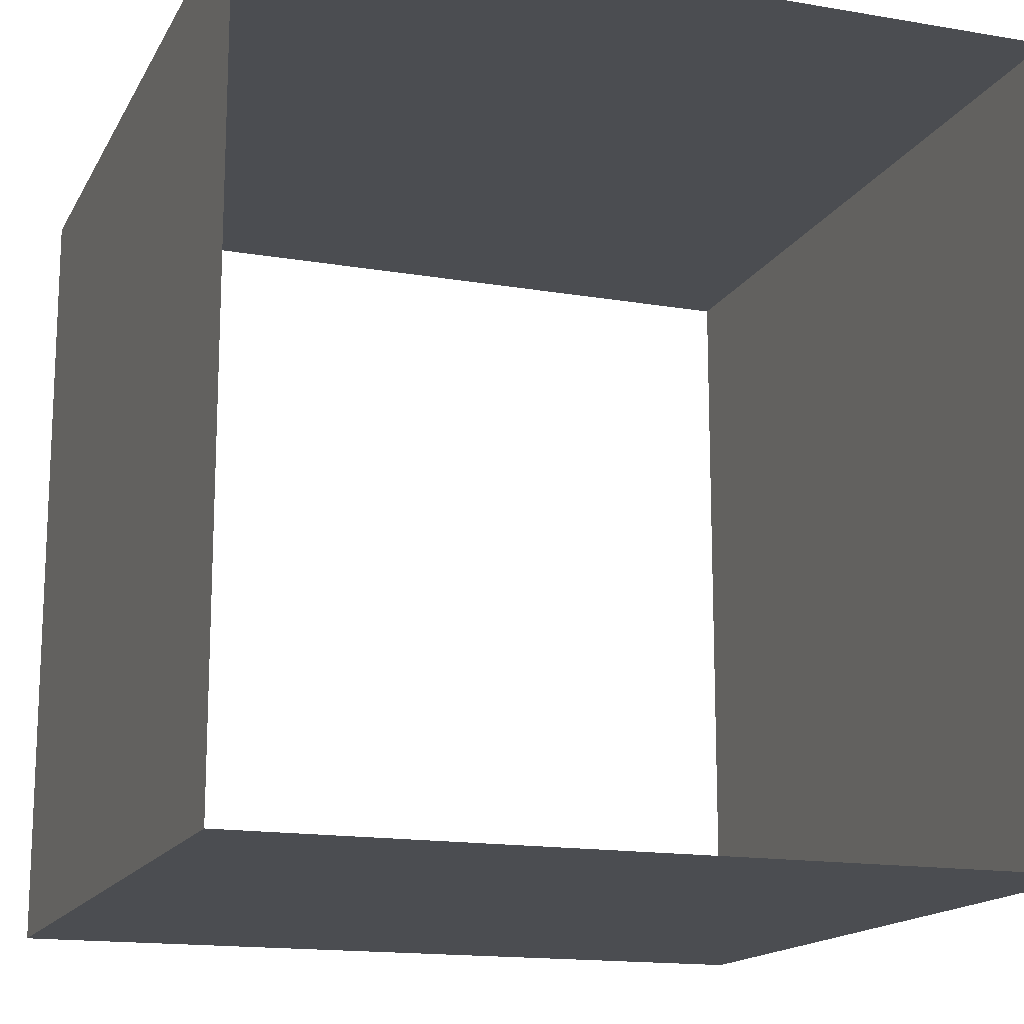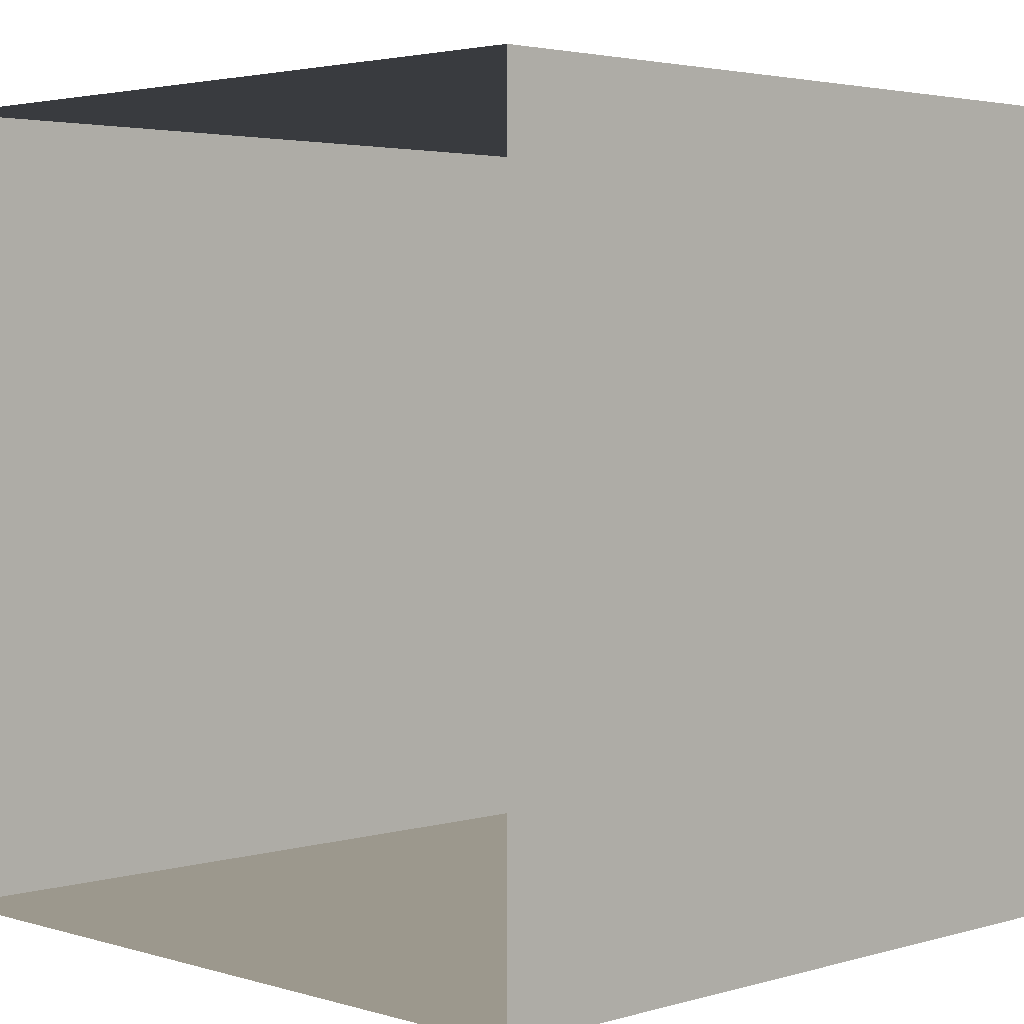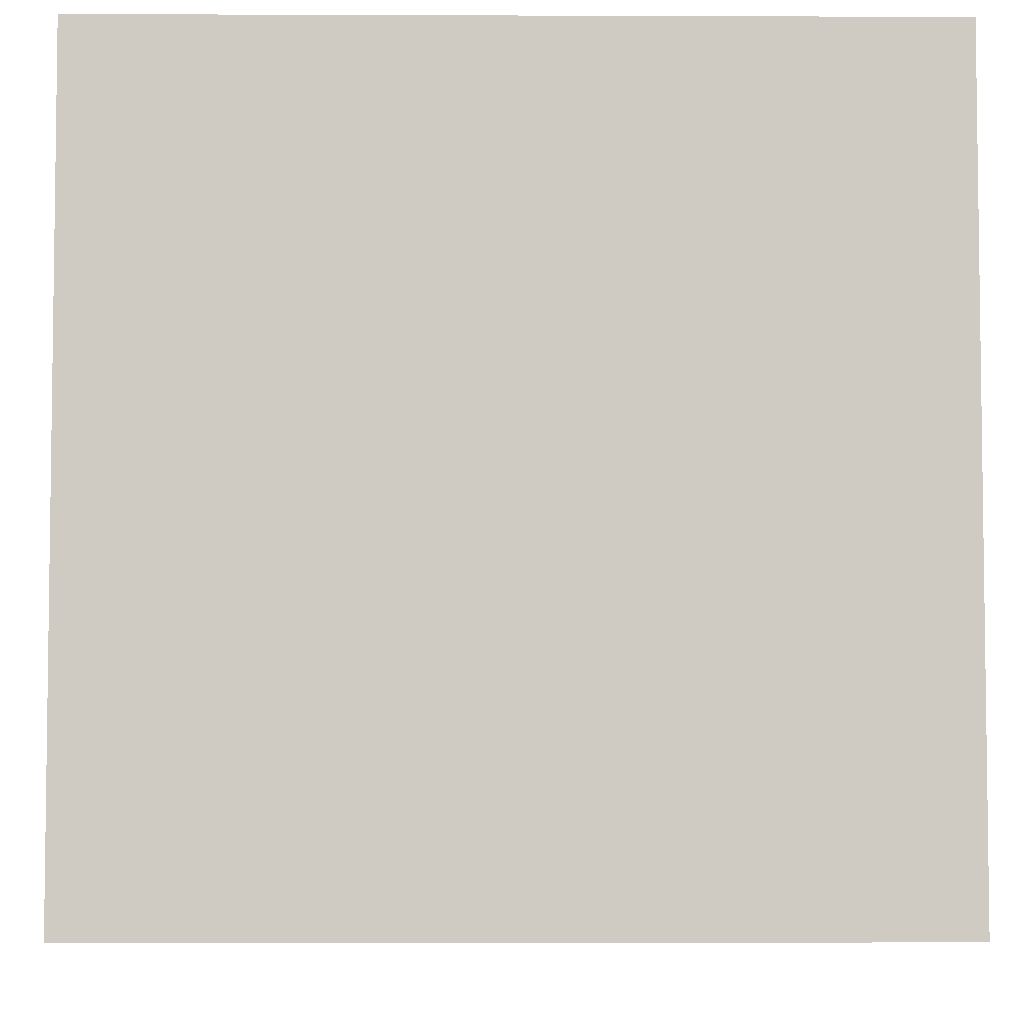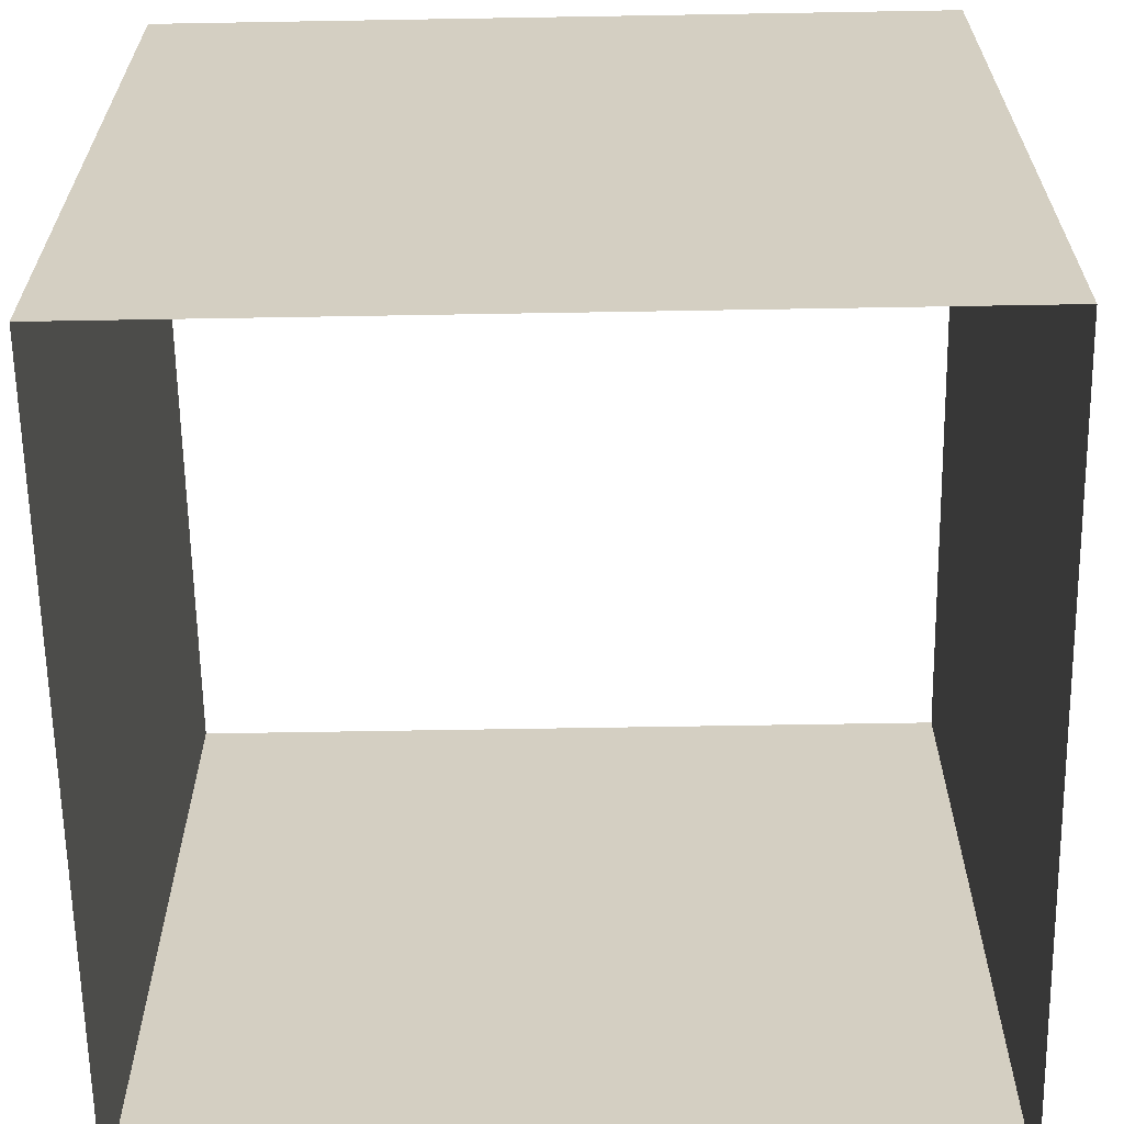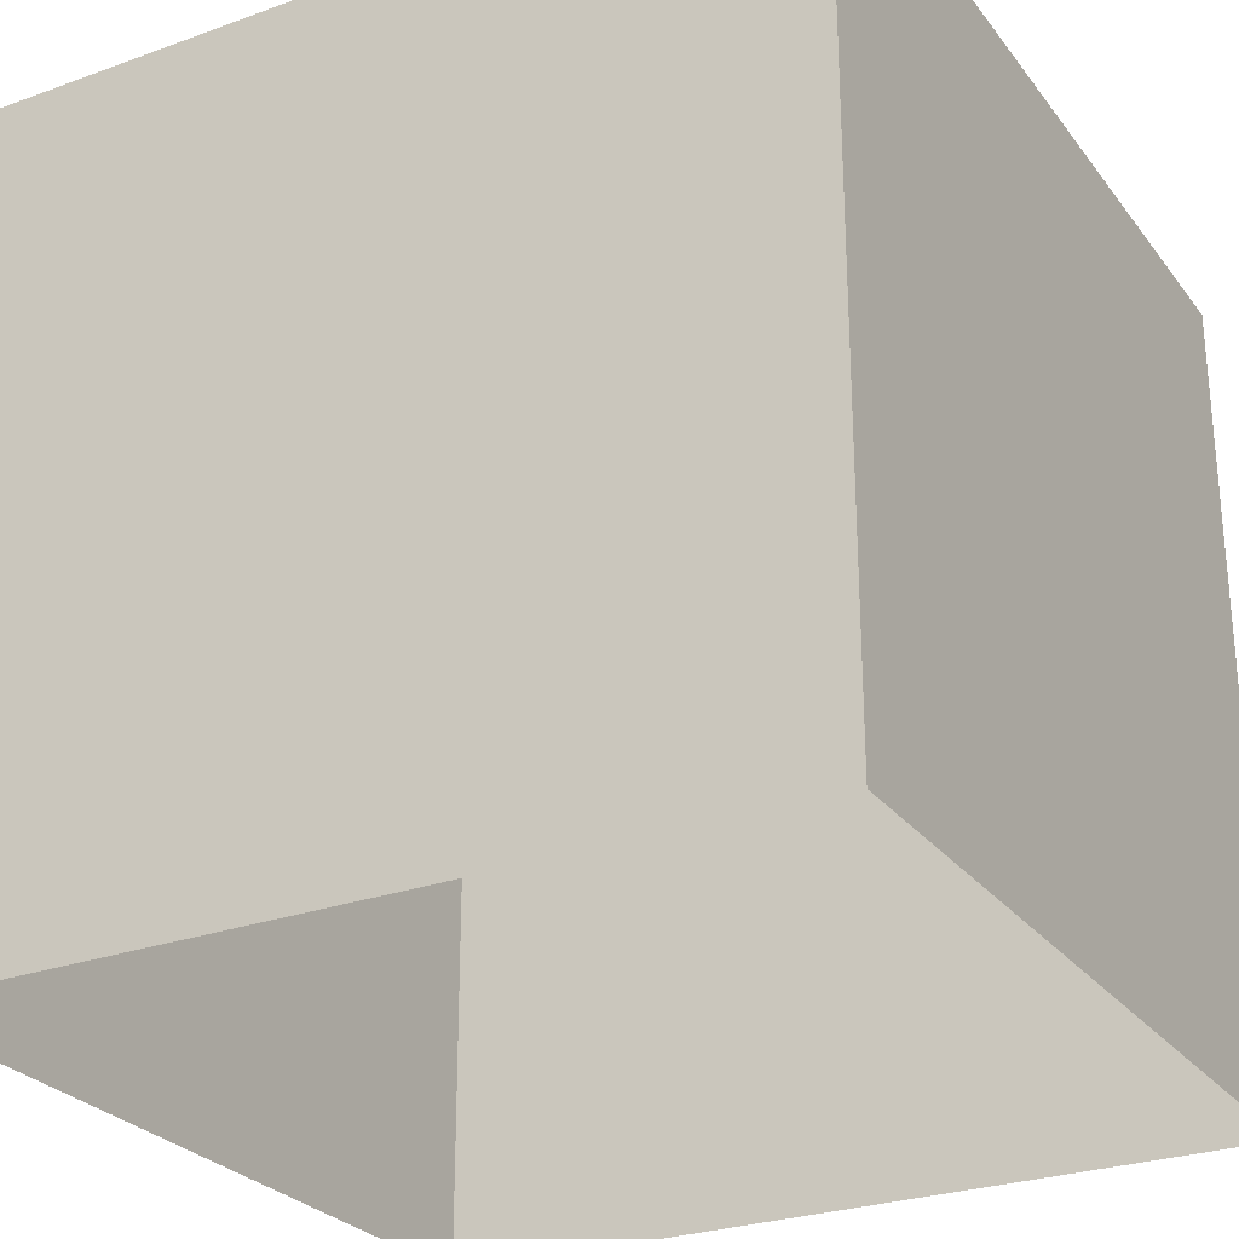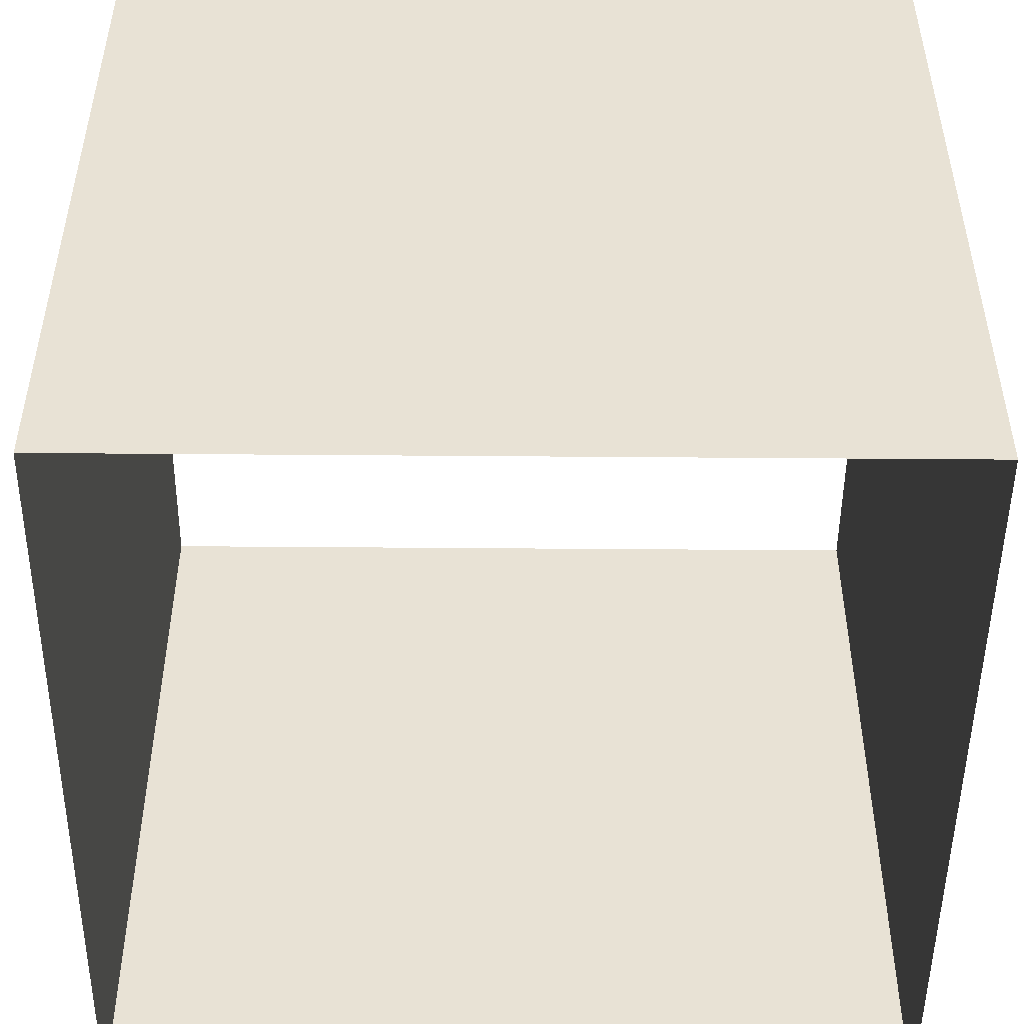
<metadata>
{"format":"obj","ext":"obj","renderer":"f3d","projection":"perspective","resolution":1024,"background":"white","views":[{"elev":-15.6,"azim":160.2,"up":"+Y"},{"elev":3.1,"azim":-134.6,"up":"+Y"},{"elev":-4.9,"azim":179.3,"up":"+Z"},{"elev":-63.9,"azim":1.0,"up":"+Z"},{"elev":-27.3,"azim":-60.9,"up":"+Z"},{"elev":-49.5,"azim":89.5,"up":"+Z"}]}
</metadata>
<code>
o Corridor
v 3 0 -3
v 0 0 0
v 0 0 -3
v 3 0 0
v 0 3 -3
v 0 3 0
v 3 3 0
v 3 3 -3
f 1 3 2
f 2 4 1
f 5 6 2
f 2 3 5
f 1 4 7
f 7 8 1
f 7 6 5
f 5 8 7

</code>
